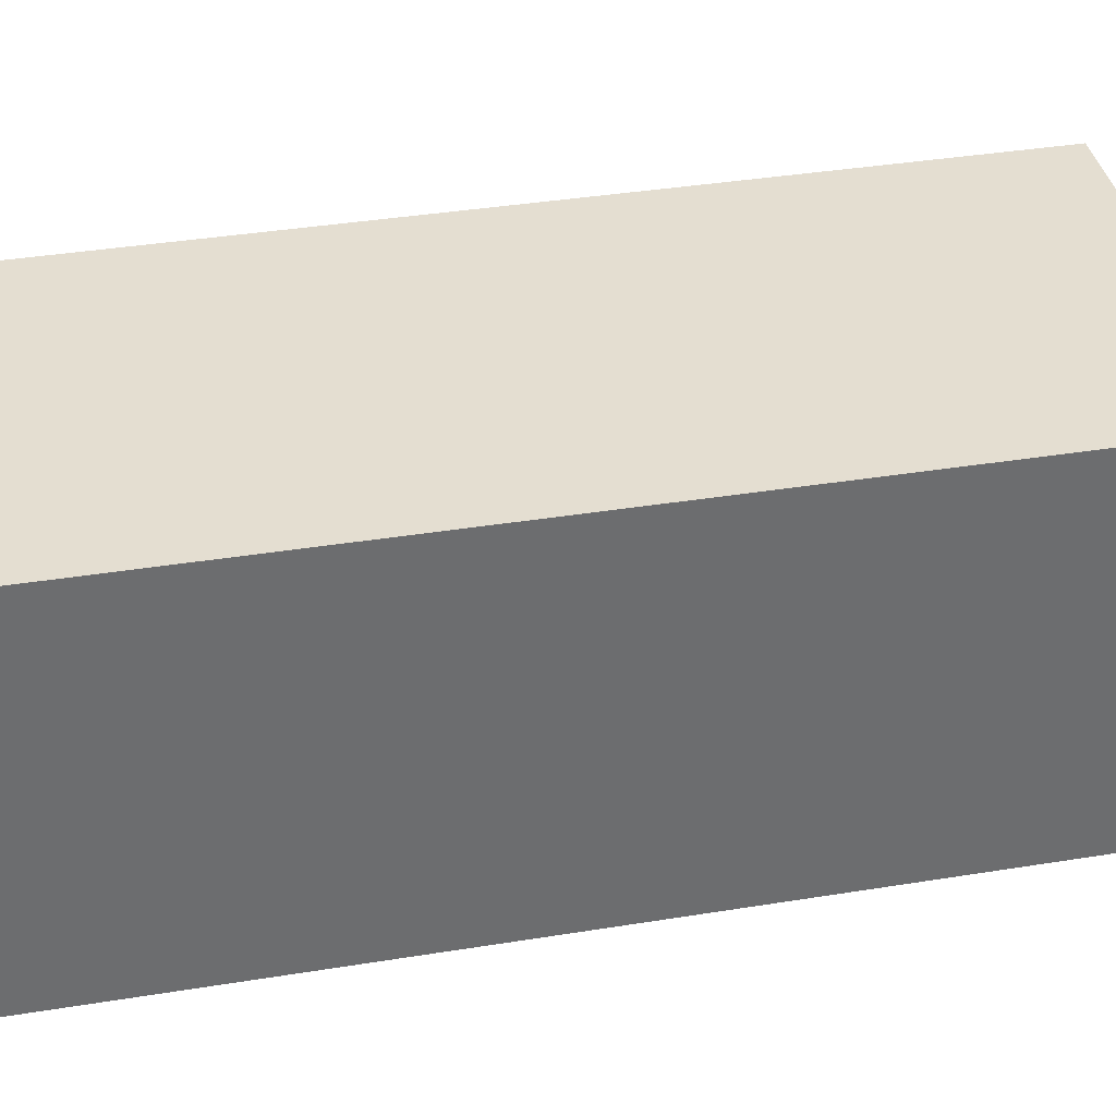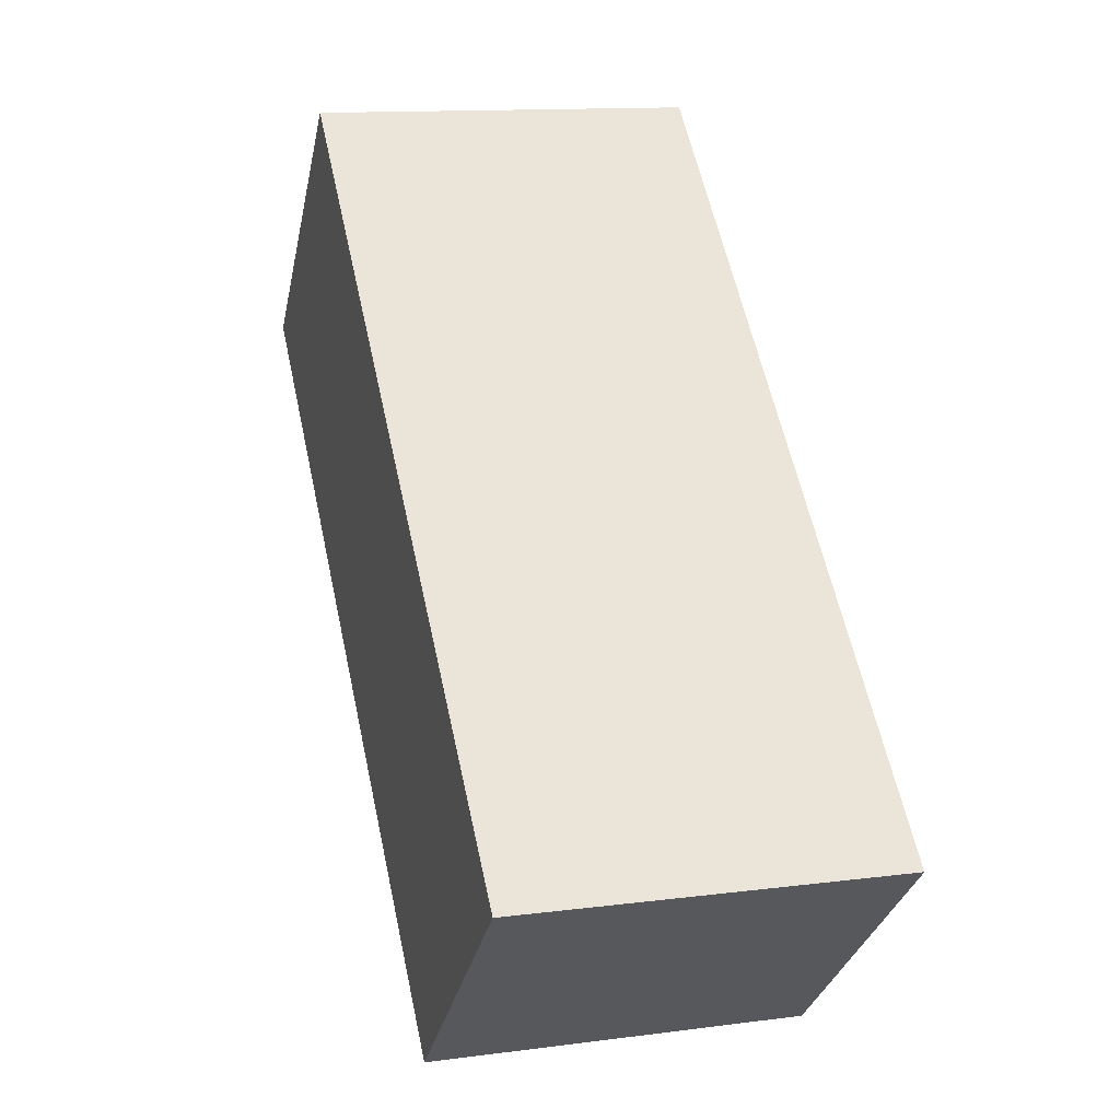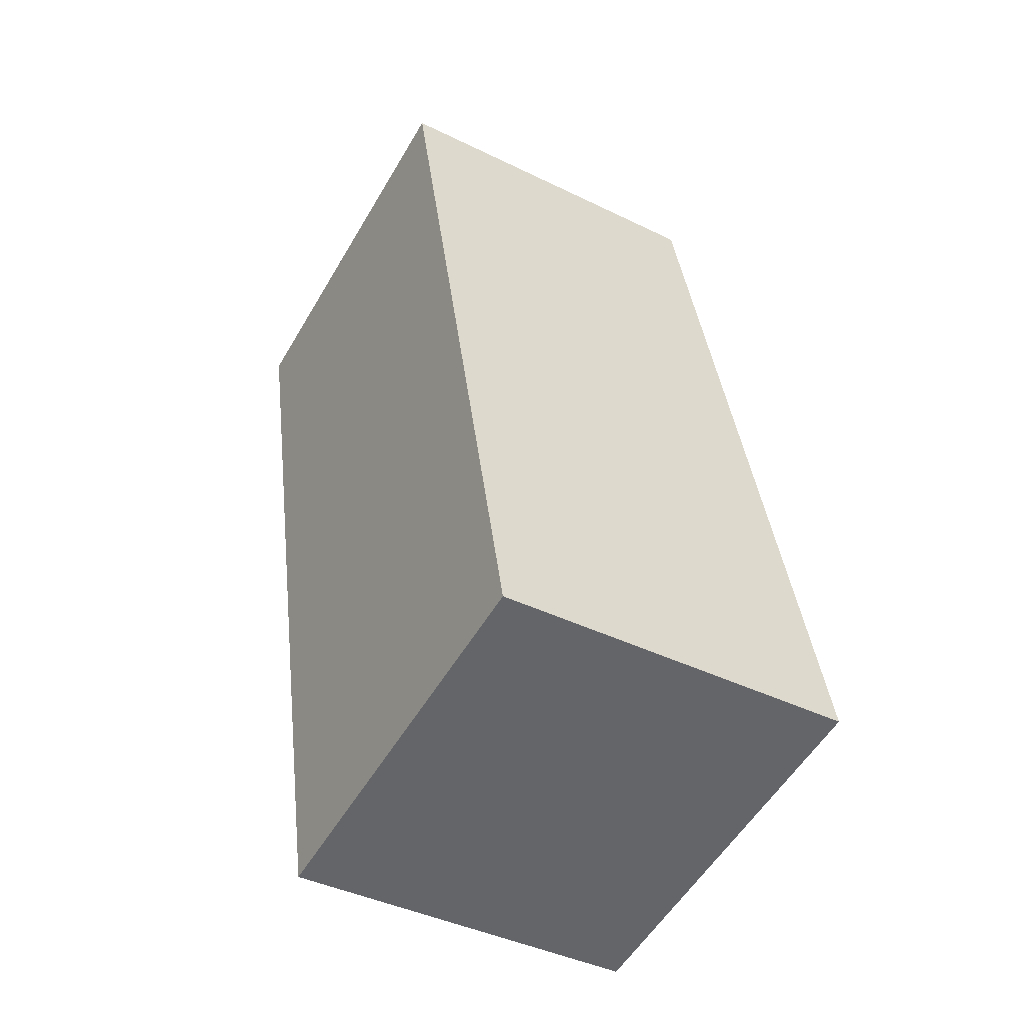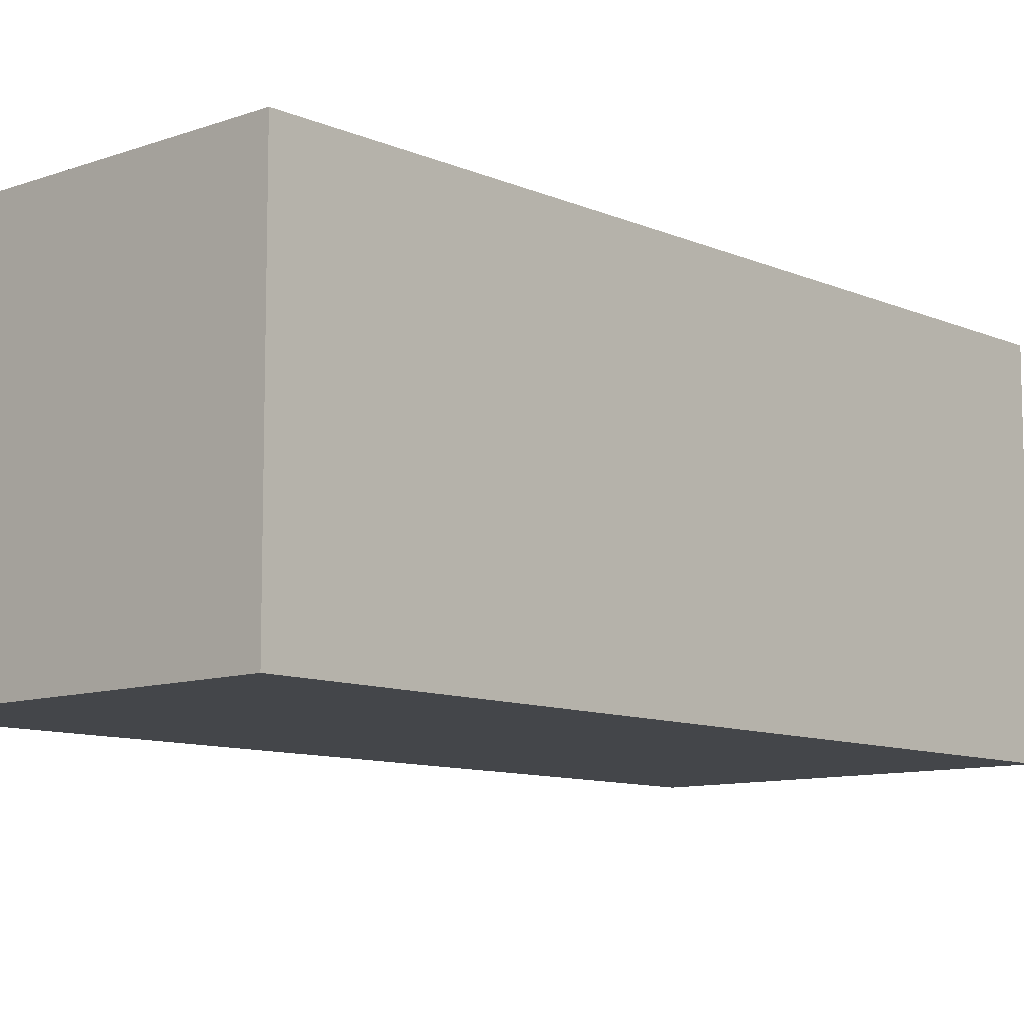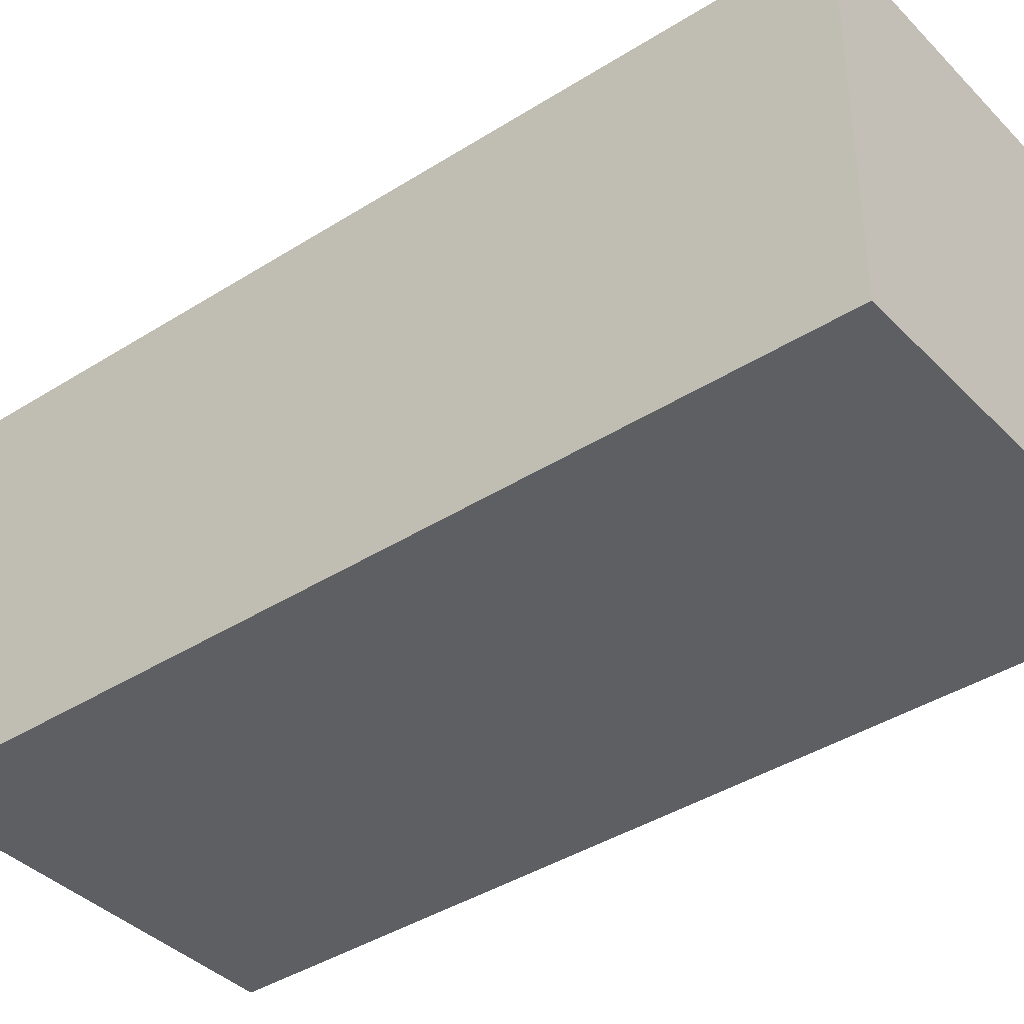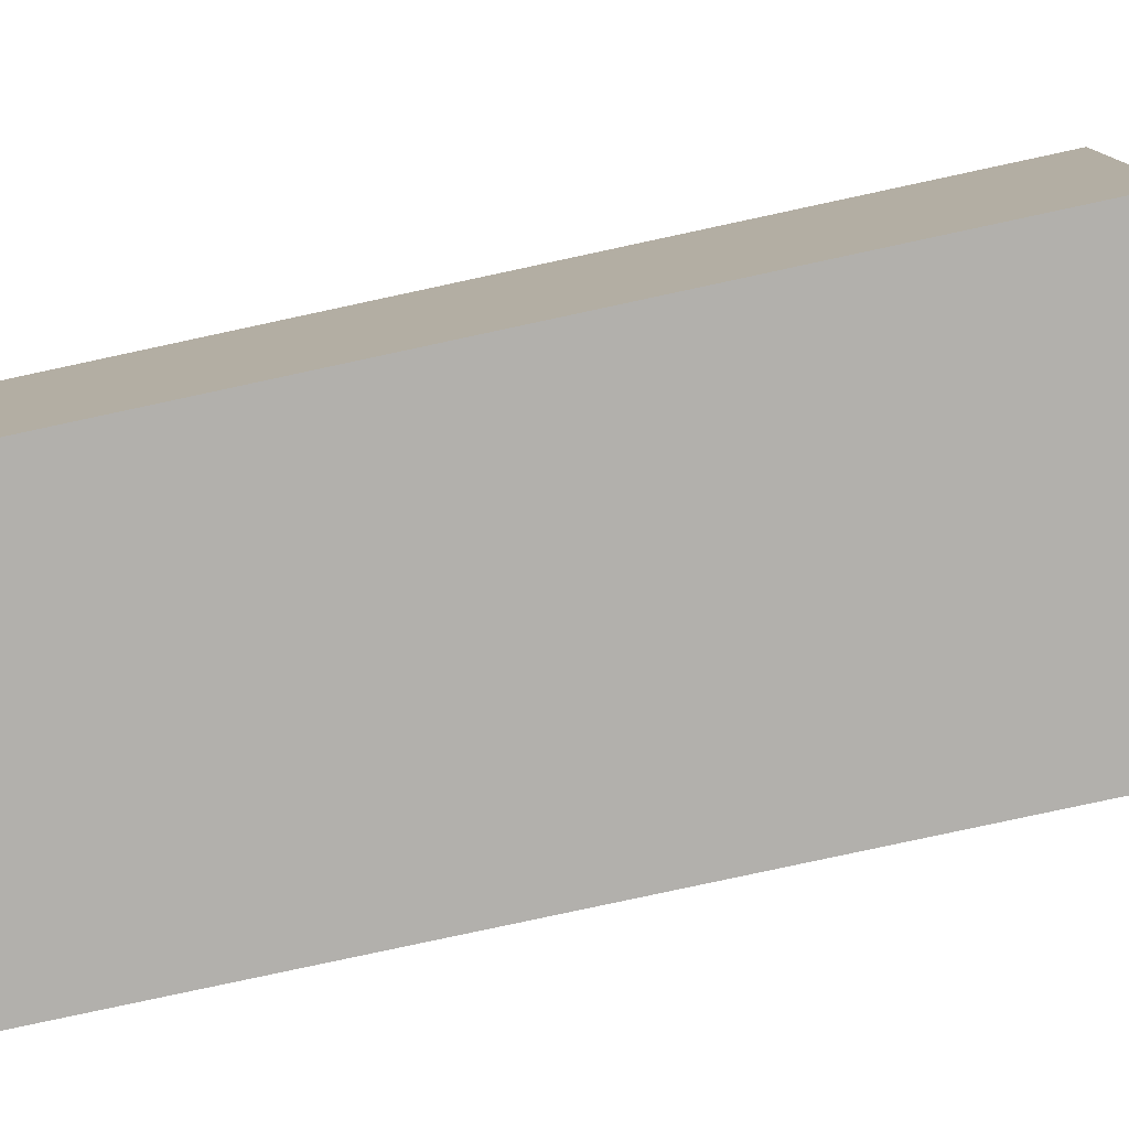
<metadata>
{"format":"obj","ext":"obj","renderer":"f3d","projection":"perspective","resolution":1024,"background":"white","views":[{"elev":36.4,"azim":90.6,"up":"+Y"},{"elev":-32.1,"azim":168.0,"up":"+Z"},{"elev":-41.4,"azim":-120.7,"up":"+Z"},{"elev":-9.8,"azim":-125.6,"up":"+Y"},{"elev":-39.7,"azim":-39.0,"up":"+Y"},{"elev":-78.7,"azim":-65.1,"up":"+Y"}]}
</metadata>
<code>
v  3.334 3.133 -0.668
v  1.708 3.133 7.549
v  5.013 3.133 6.829
v  0 3.133 1.918e-16
v  5.013 -4.182e-16 6.829
v  3.334 4.09e-17 -0.668
v  0 0 0
v  1.708 -4.622e-16 7.549
g defaultobject
f 1 2 3
f 2 1 4
f 5 1 3
f 1 5 6
f 6 4 1
f 4 6 7
f 7 2 4
f 2 7 8
f 8 3 2
f 3 8 5
f 8 6 5
f 6 8 7

</code>
